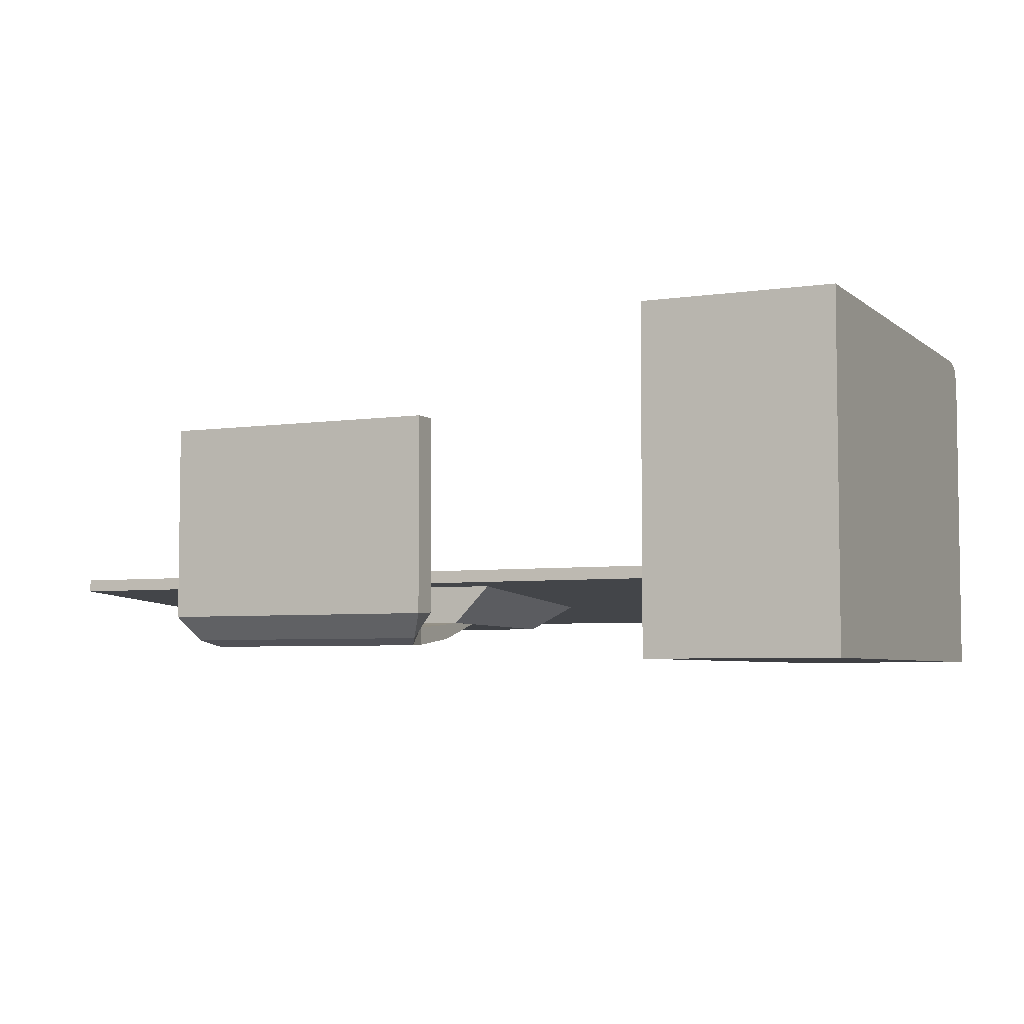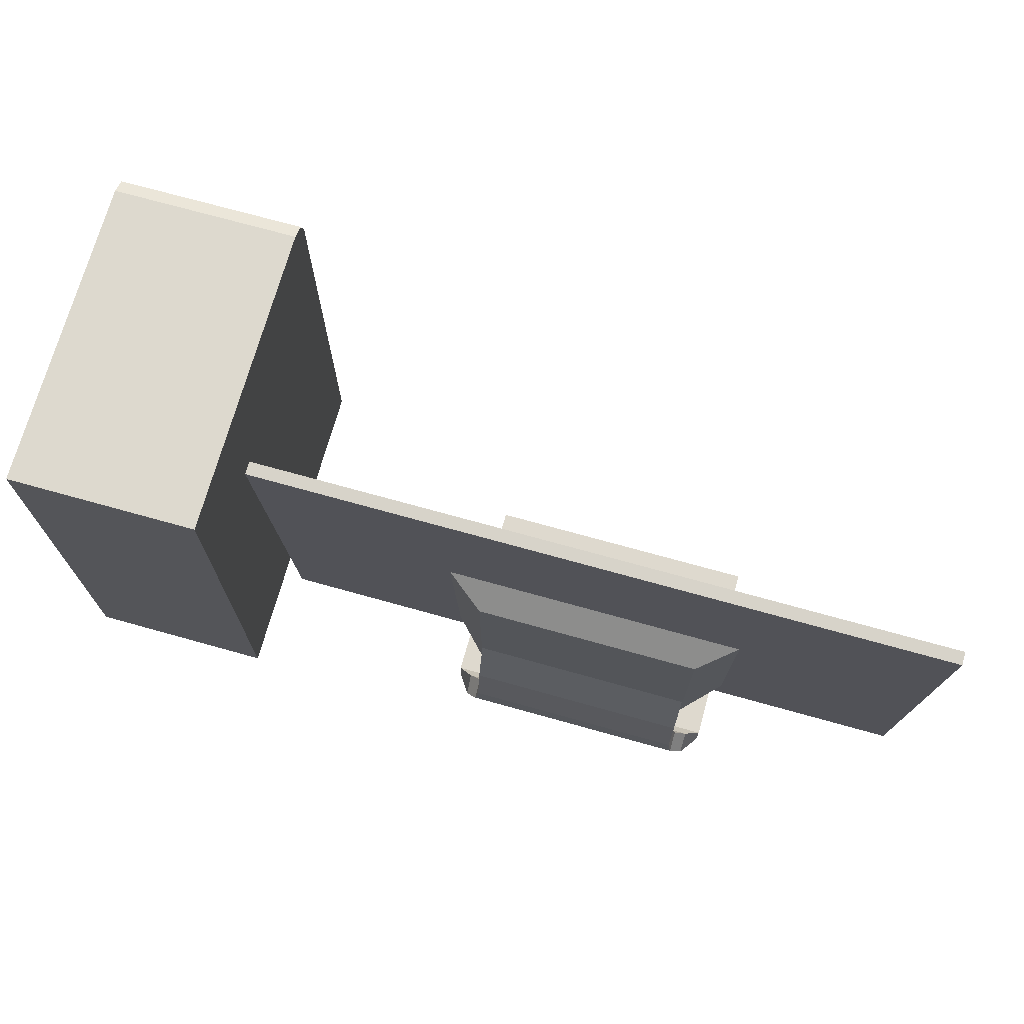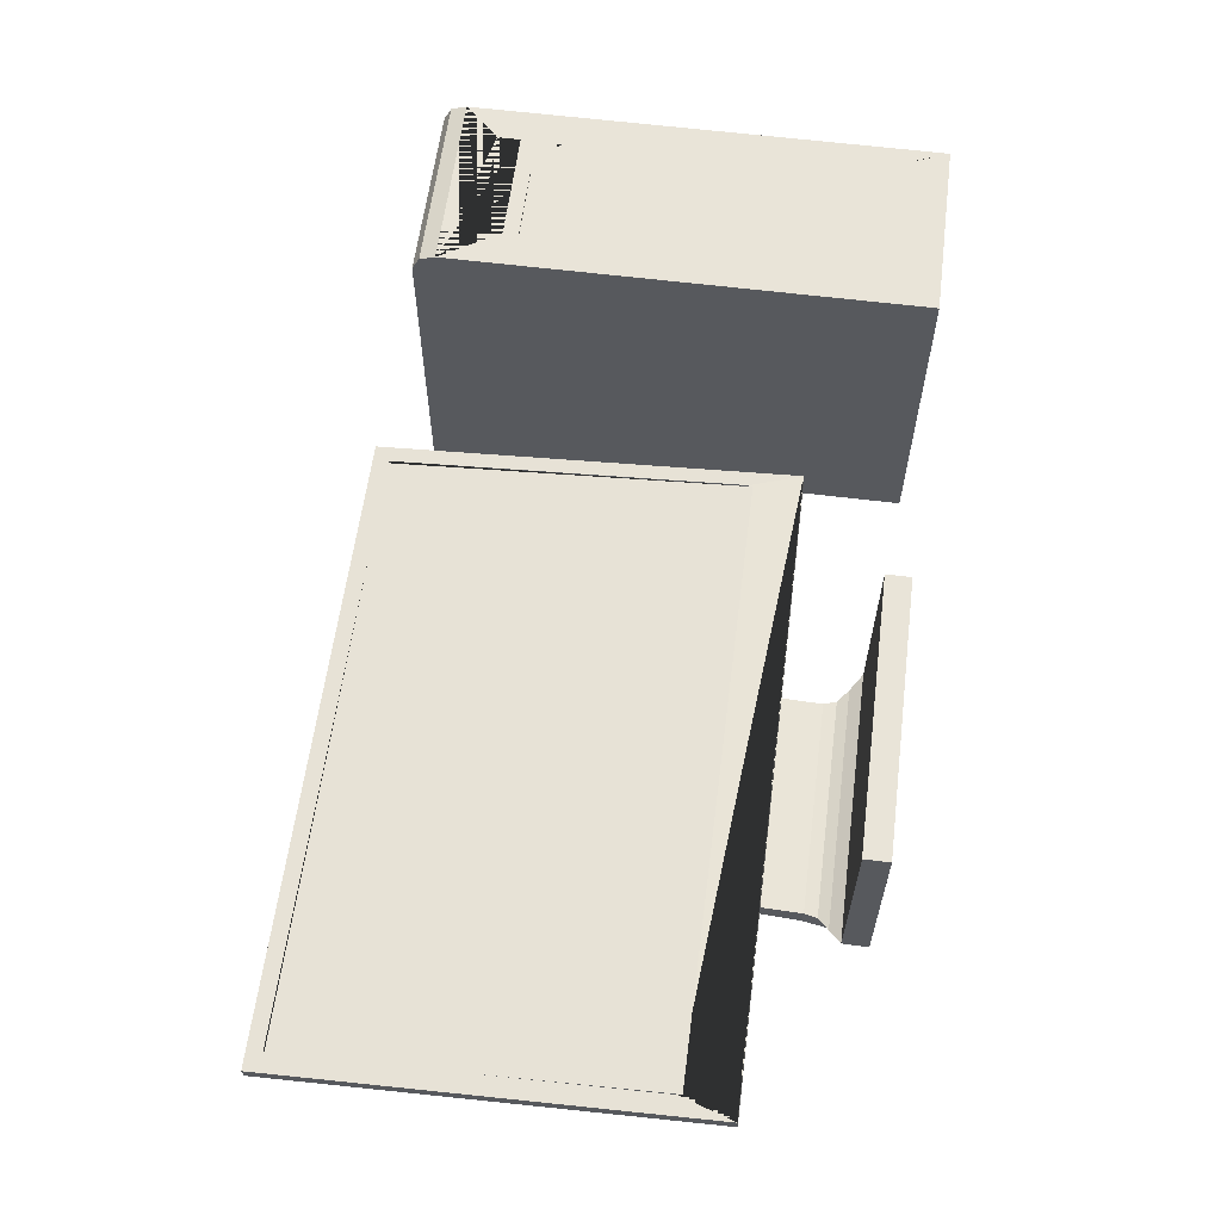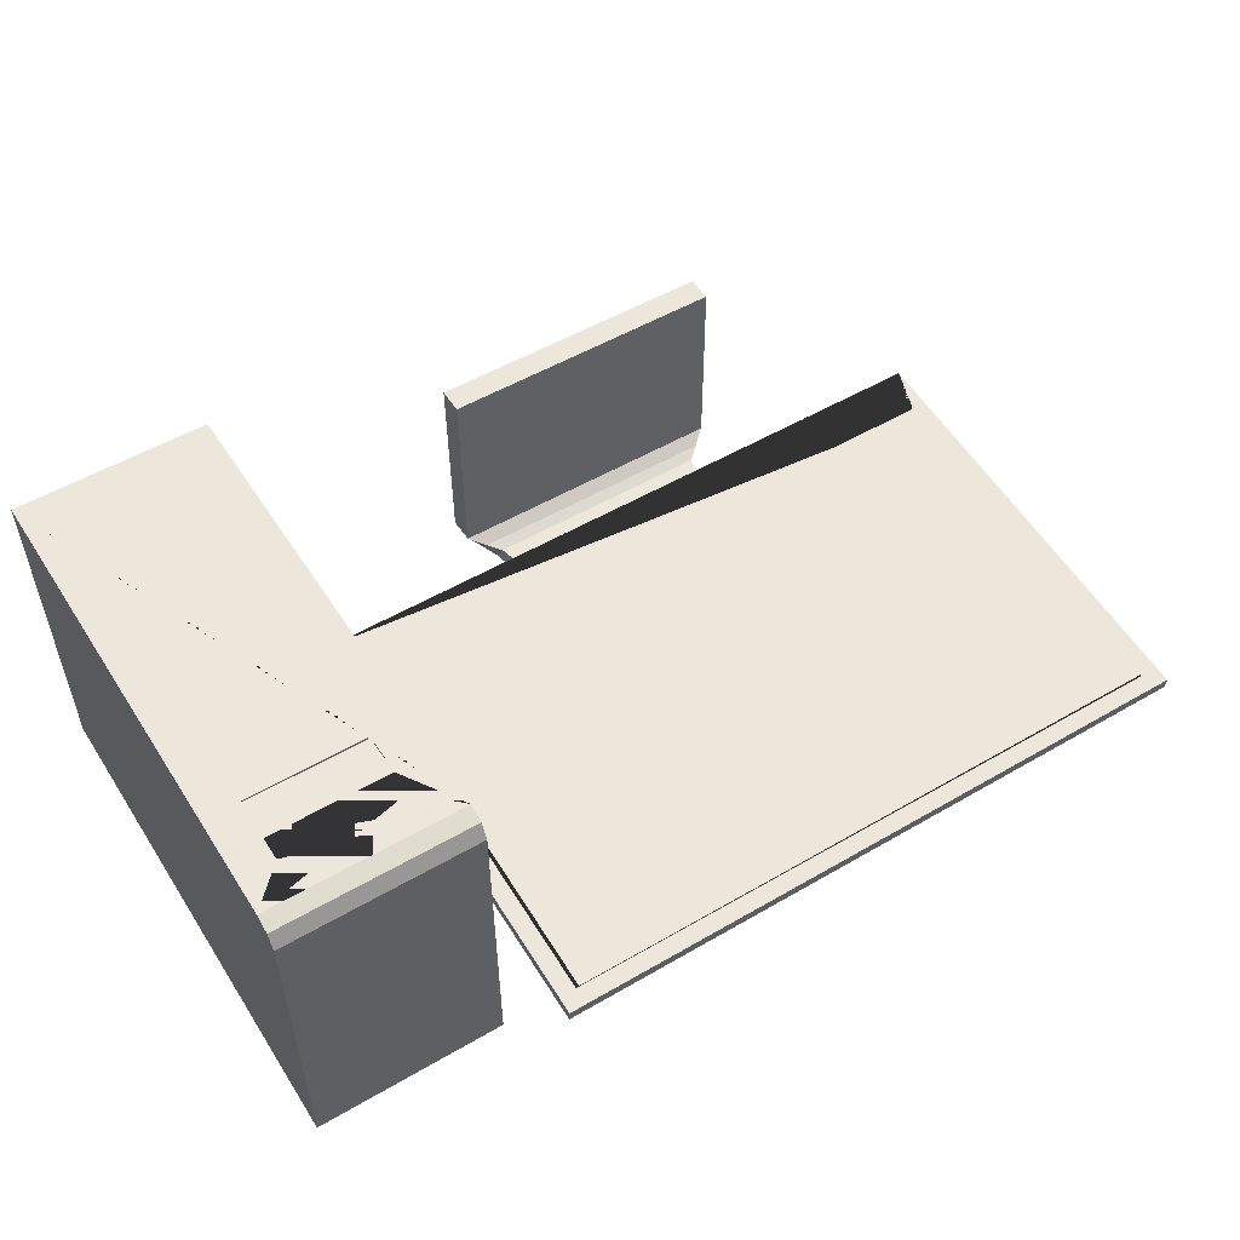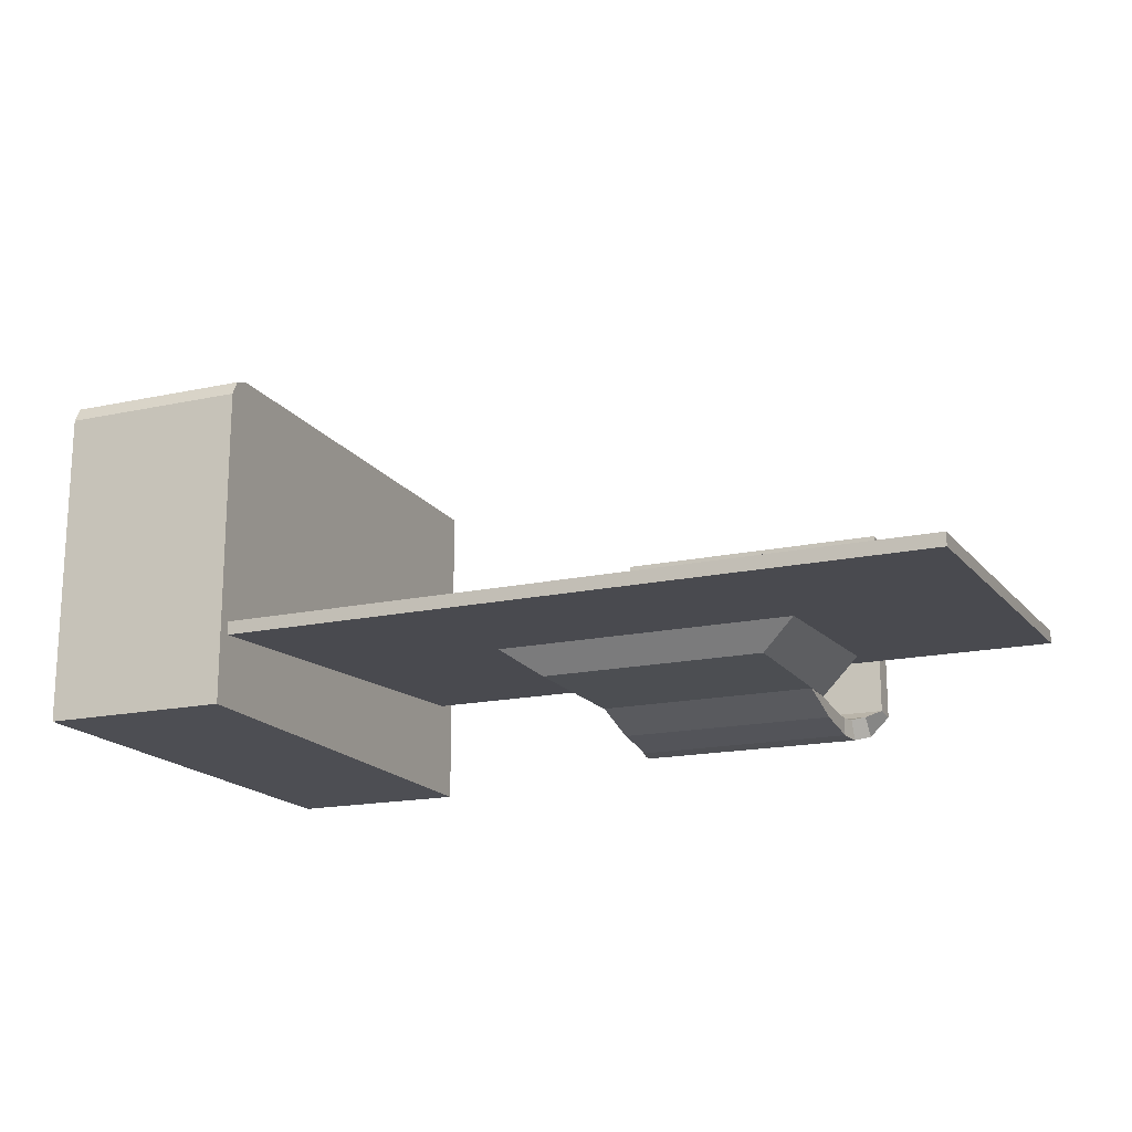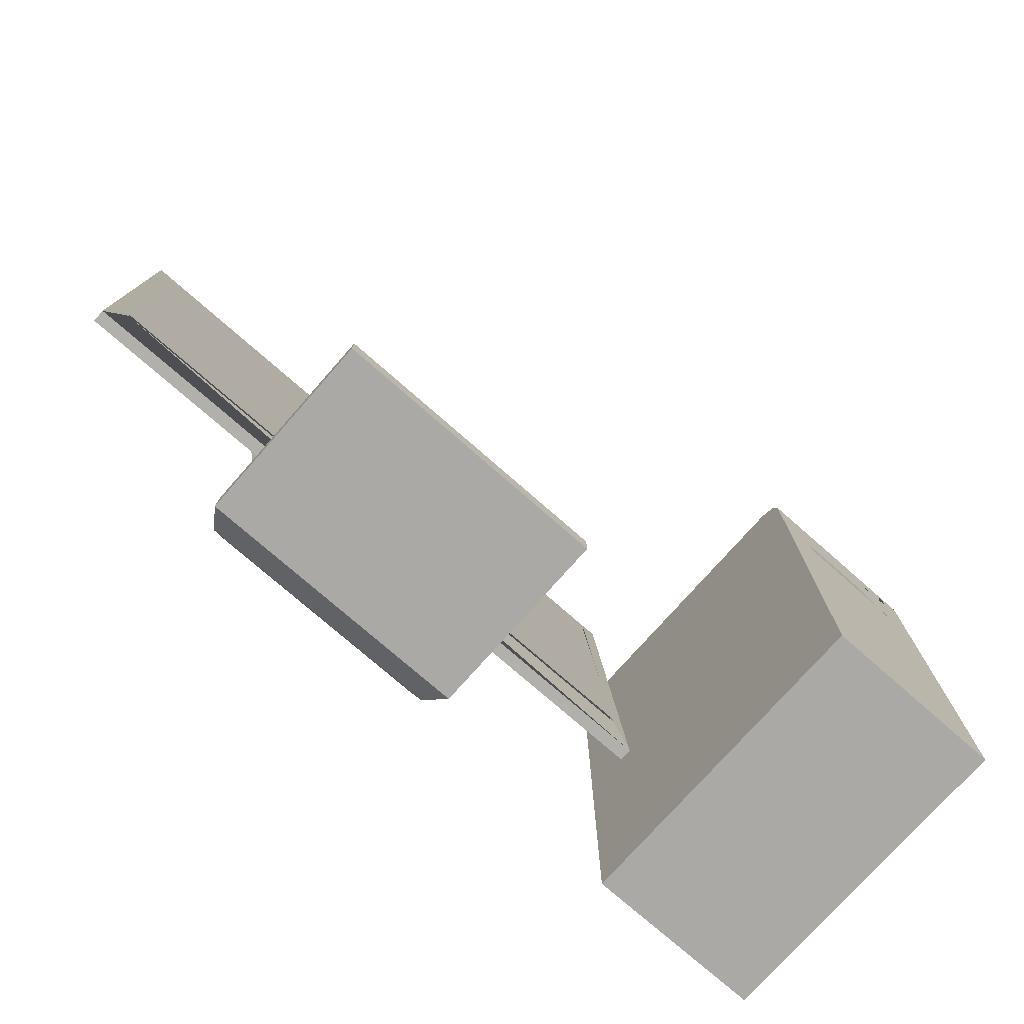
<metadata>
{"format":"obj","ext":"obj","renderer":"f3d","projection":"perspective","resolution":1024,"background":"white","views":[{"elev":-5.0,"azim":25.3,"up":"+Z"},{"elev":71.8,"azim":-164.4,"up":"+Y"},{"elev":60.2,"azim":-82.7,"up":"+Z"},{"elev":52.9,"azim":148.0,"up":"+Z"},{"elev":-17.3,"azim":-156.7,"up":"+Z"},{"elev":-75.3,"azim":-41.3,"up":"+Y"}]}
</metadata>
<code>
o computer.001
v 0.852 0.01628 0.305
v 0.852 0.1724 0.3133
v 0.852 0.1676 1.47
v 0.852 0.01628 1.47
v -0.8404 0.1676 1.47
v -0.8404 0.01628 1.47
v -0.8404 0.1724 0.3135
v -0.8404 0.01628 0.3052
v 0.7635 0.1324 0.162
v 0.7635 0.2435 0.2659
v -0.7521 0.1324 0.1622
v -0.6798 0.2504 0.1226
v 0.6913 0.2504 0.1224
v -0.7521 0.2435 0.2661
v -0.6582 0.3935 0.1277
v 0.6697 0.3935 0.1275
v 0.6913 0.3092 0.2406
v -0.6798 0.3092 0.2408
v -0.6582 0.518 0.1432
v 0.6697 0.518 0.143
v 0.6697 0.3881 0.2358
v -0.6582 0.3881 0.236
v -0.6582 0.4878 0.239
v 0.6697 0.4878 0.2388
v 0.6697 0.6697 0.2528
v -0.6582 0.6697 0.253
v 0.6697 0.732 0.1694
v -0.6582 0.732 0.1696
v -0.6582 1.113 0.278
v 0.6697 1.113 0.2778
v -0.6582 0.9645 0.2842
v 0.6697 0.9645 0.284
v 2.014 0.6431 0.5868
v 2.014 0.6381 0.5124
v 2.014 3.275 0.3344
v 2.014 3.28 0.4088
v -2.002 0.6381 0.5129
v -2.002 3.275 0.3349
v -2.002 0.6431 0.5873
v -2.002 3.28 0.4093
v 1.911 0.9679 0.5779
v -1.887 0.9778 0.5783
v 0.9023 0.8527 0.5073
v 0.6736 0.8527 0.2721
v 0.6736 2.009 0.2593
v 0.9023 2.153 0.4145
v -0.6621 0.8527 0.2723
v -0.6621 2.009 0.2595
v -0.8908 0.8527 0.5076
v -0.8908 2.153 0.4148
v -1.887 3.183 0.4194
v 1.911 3.176 0.419
v -1.887 0.9759 0.5545
v -1.887 3.181 0.3955
v 1.911 3.174 0.3951
v 1.911 0.9661 0.5541
v 2.253 0.01942 2.033
v 2.253 2.838 2.033
v 2.253 2.932 2
v 2.253 2.978 1.91
v 2.253 2.978 0.03276
v 2.253 0.01942 0.03276
v 3.373 2.978 0.03276
v 3.373 0.01942 0.03276
v 3.373 2.978 1.91
v 3.373 2.932 2
v 3.373 2.838 2.033
v 3.373 0.01942 2.033
v 3.164 2.249 2.033
v 2.471 2.249 2.033
v 2.471 2.398 2.033
v 3.164 2.398 2.033
v 3.164 2.625 2.033
v 3.164 2.489 2.033
v 2.471 2.489 2.033
v 3.164 2.398 2.02
v 3.164 2.249 2.02
v 2.471 2.625 2.033
v 3.164 2.625 2.02
v 3.164 2.489 2.02
v 2.471 2.489 2.02
v 2.471 2.625 2.02
v 2.471 2.398 2.02
v 2.471 2.249 2.02
f 1 2 3 4
f 4 3 5 6
f 6 5 7 8
f 2 1 9 10
f 4 6 8 1
f 5 3 2 7
f 9 11 12 13
f 1 8 11 9
f 7 2 10 14
f 8 7 14 11
f 13 12 15 16
f 10 9 13 17
f 14 10 17 18
f 11 14 18 12
f 16 15 19 20
f 17 13 16 21
f 18 17 21 22
f 12 18 22 15
f 23 24 25 26
f 21 16 20 24
f 22 21 24 23
f 15 22 23 19
f 27 28 29 30
f 19 23 26 28
f 20 19 28 27
f 24 20 27 25
f 29 31 32 30
f 25 27 30 32
f 26 25 32 31
f 28 26 31 29
f 33 34 35 36
f 34 37 38 35
f 37 39 40 38
f 39 33 41 42
f 34 33 39 37
f 38 40 36 35
f 43 44 45 46
f 44 47 48 45
f 47 49 50 48
f 49 50 46 43
f 44 43 49 47
f 48 50 46 45
f 33 36 40 39 42 51 52 41
f 42 53 54 51
f 54 55 56 53
f 52 55 56 41
f 41 56 53 42
f 51 54 55 52
f 57 58 59 60 61 62
f 62 61 63 64
f 64 63 65 66 67 68
f 68 67 69 70 58 57
f 62 64 68 57
f 63 61 60 65
f 58 67 66 59
f 65 60 59 66
f 58 70 71 72 69 67 73 74 75
f 69 72 76 77
f 78 73 67 58 75
f 74 73 79 80
f 81 80 79 82
f 76 83 84 77
f 71 70 84 83
f 75 74 80 81
f 73 78 82 79
f 72 71 83 76
f 70 69 77 84
f 78 75 81 82
o Fläche.001
v -1.892 0.9398 0.5957
v 1.892 0.9398 0.5957
v 1.892 3.176 0.4238
v -1.892 3.176 0.4238
f 85 86 87 88

</code>
